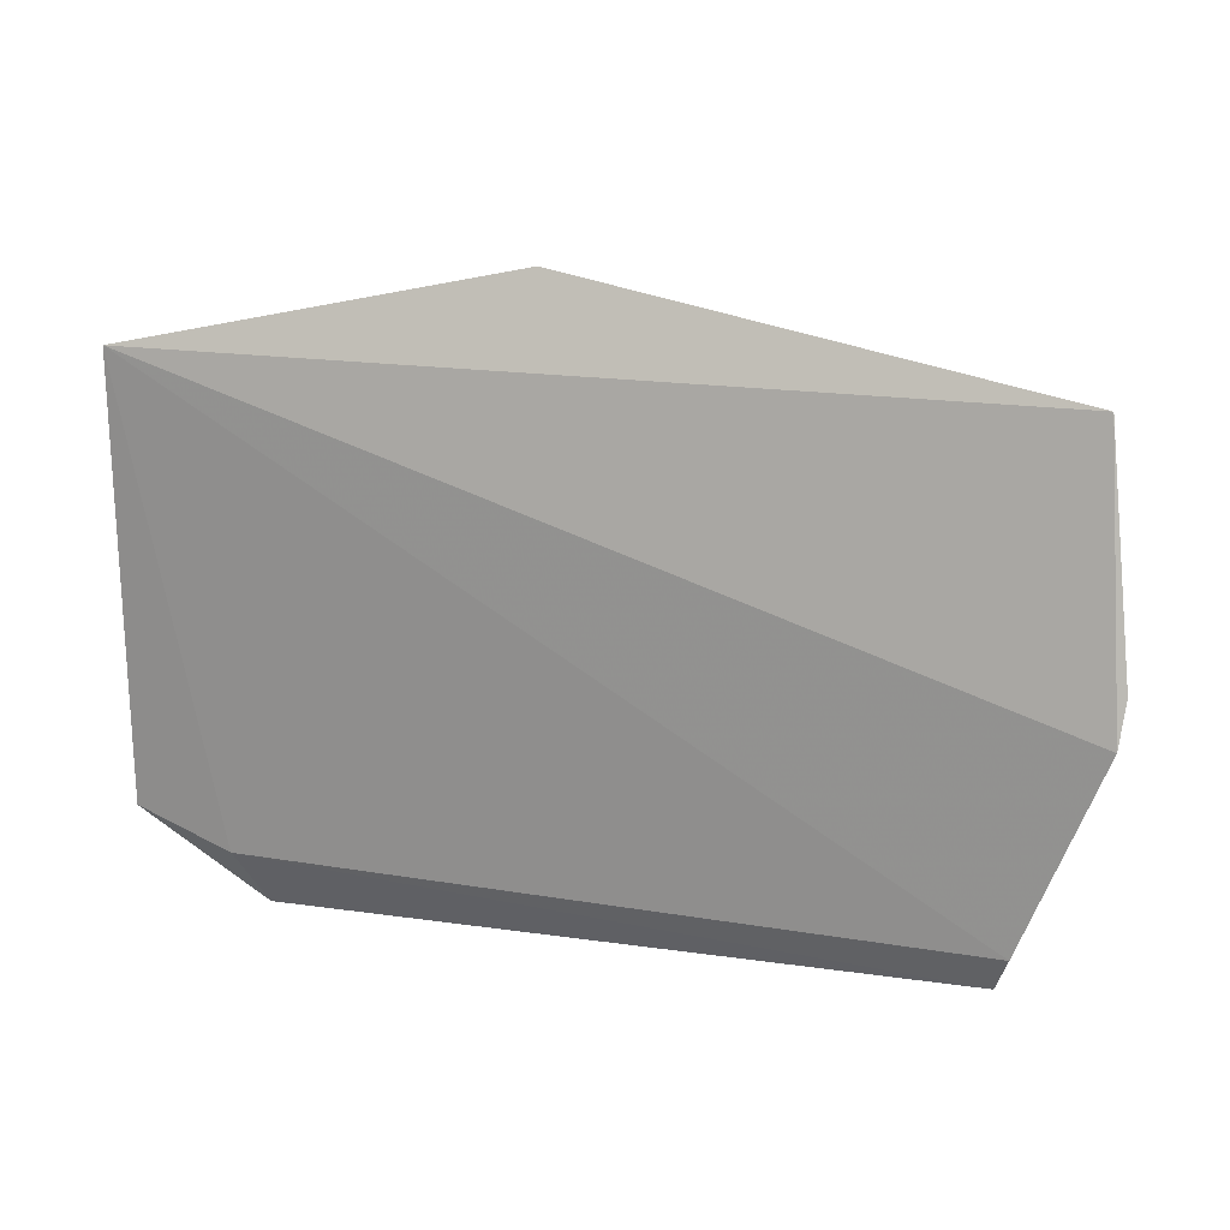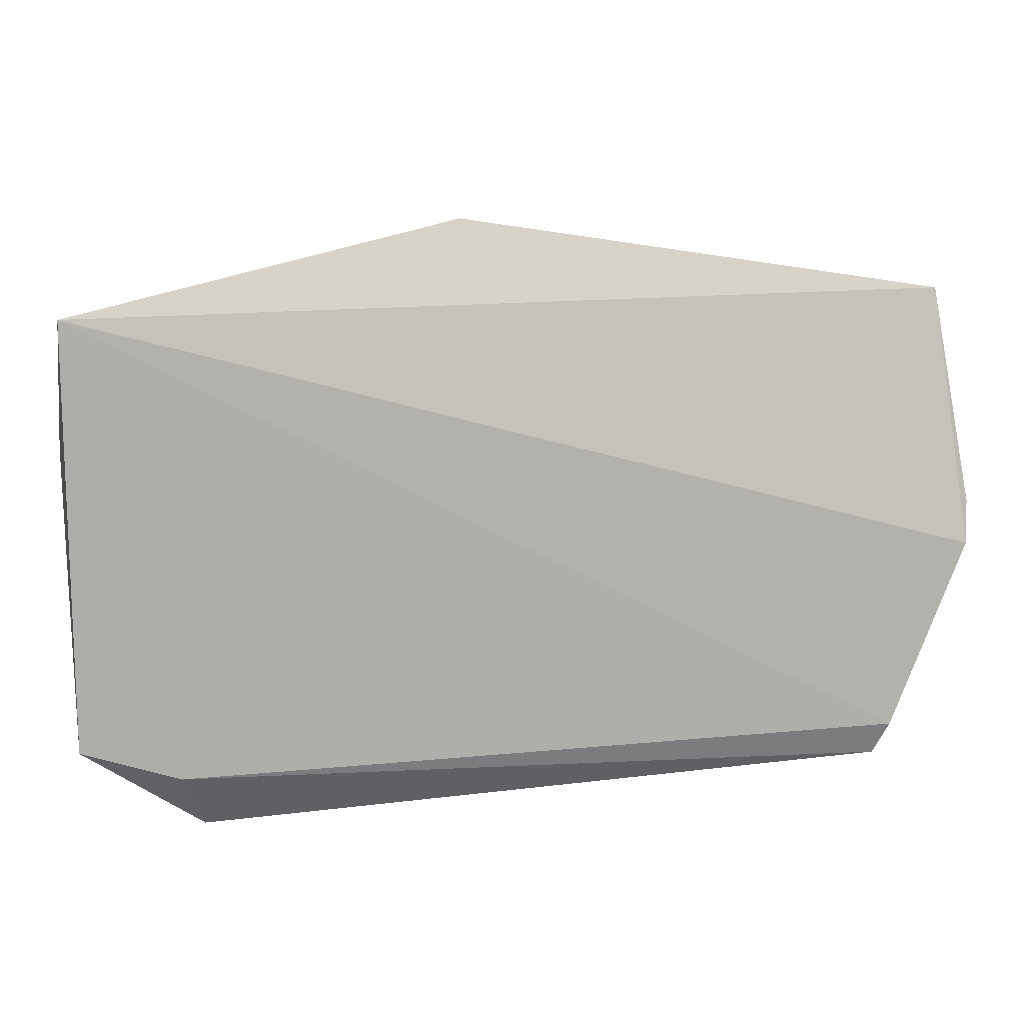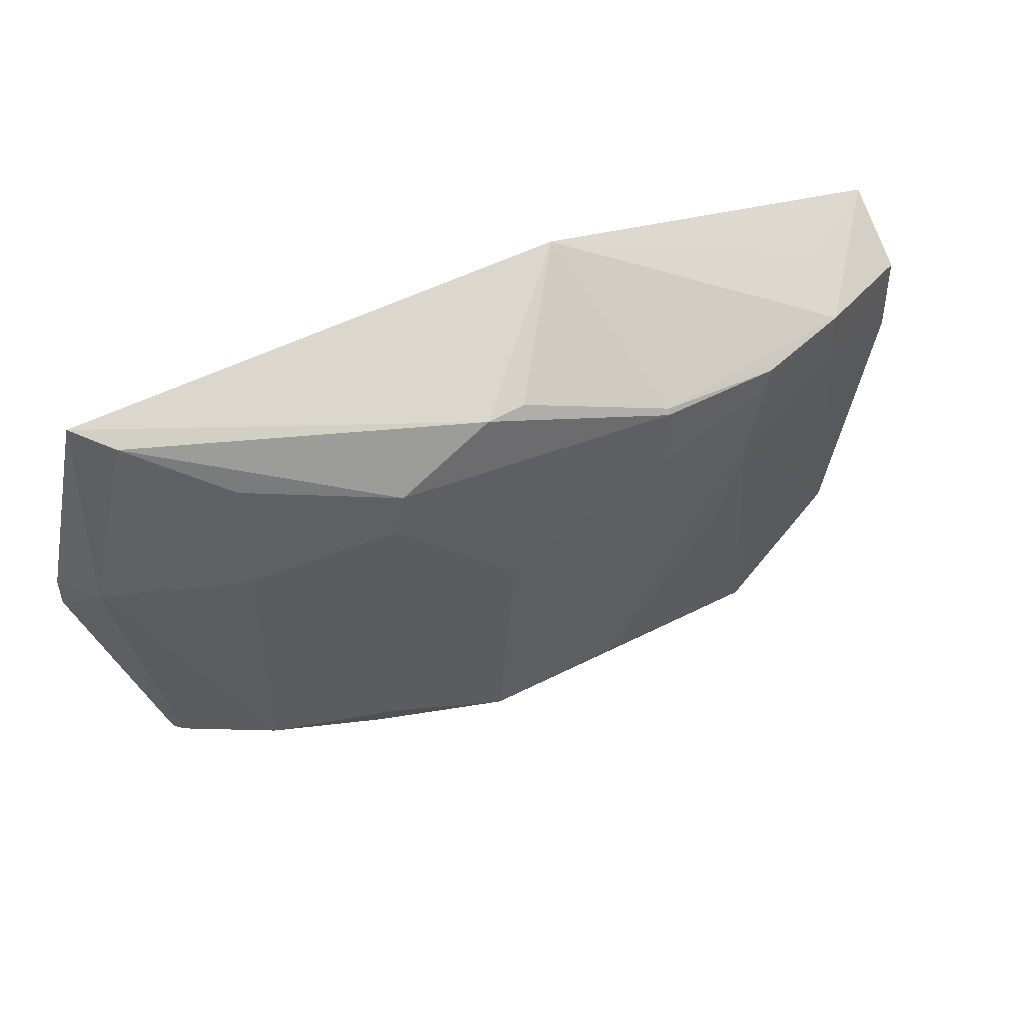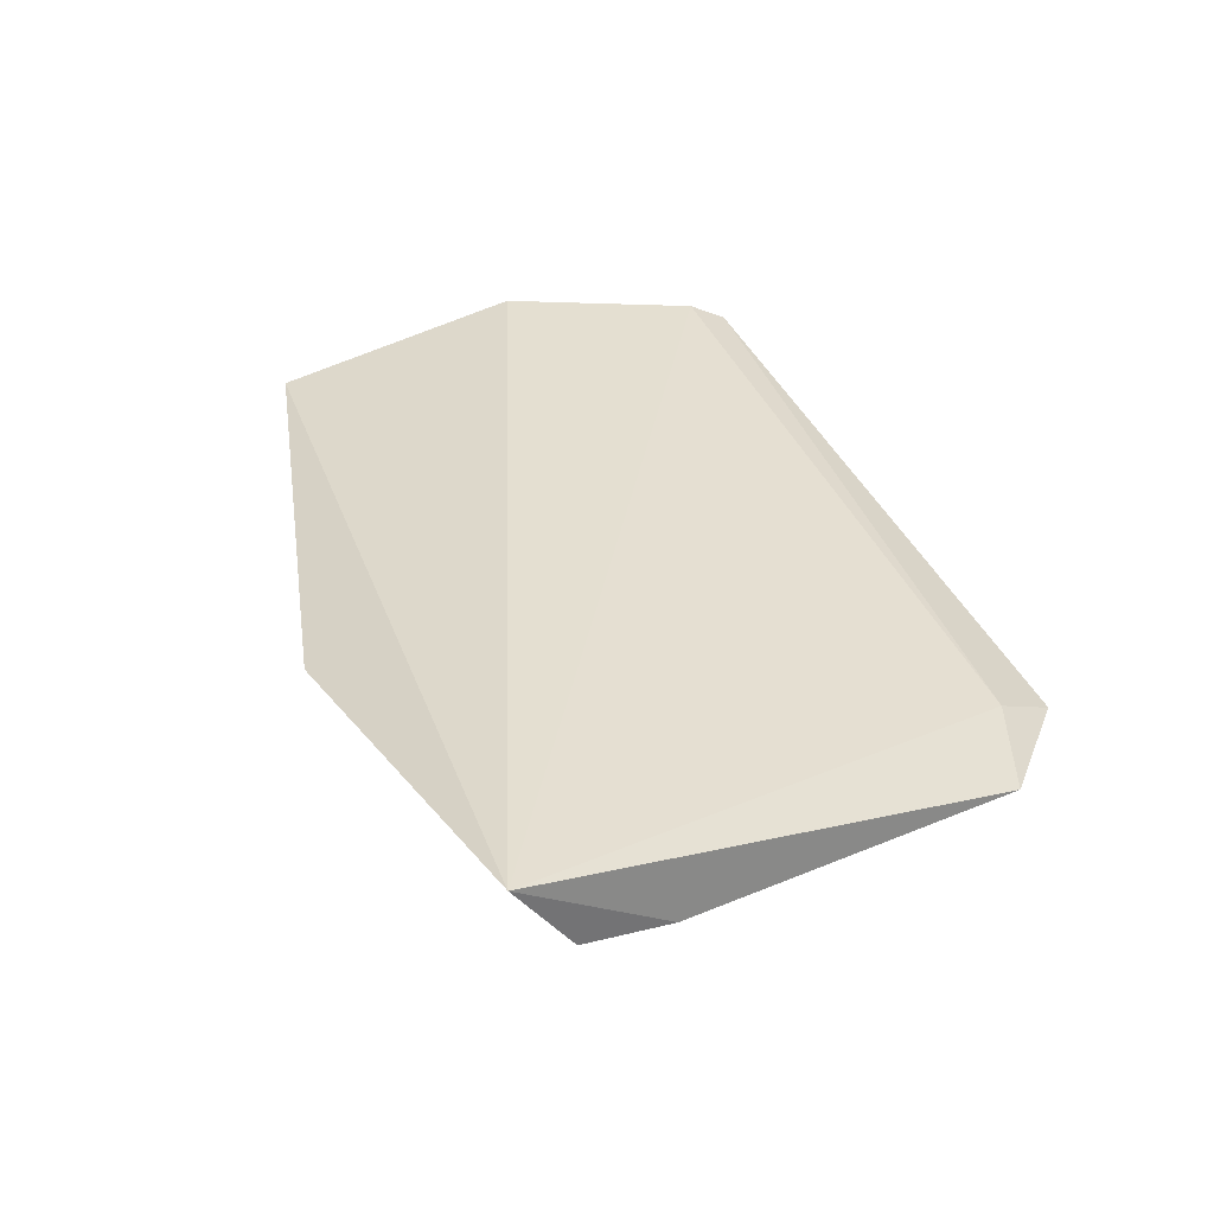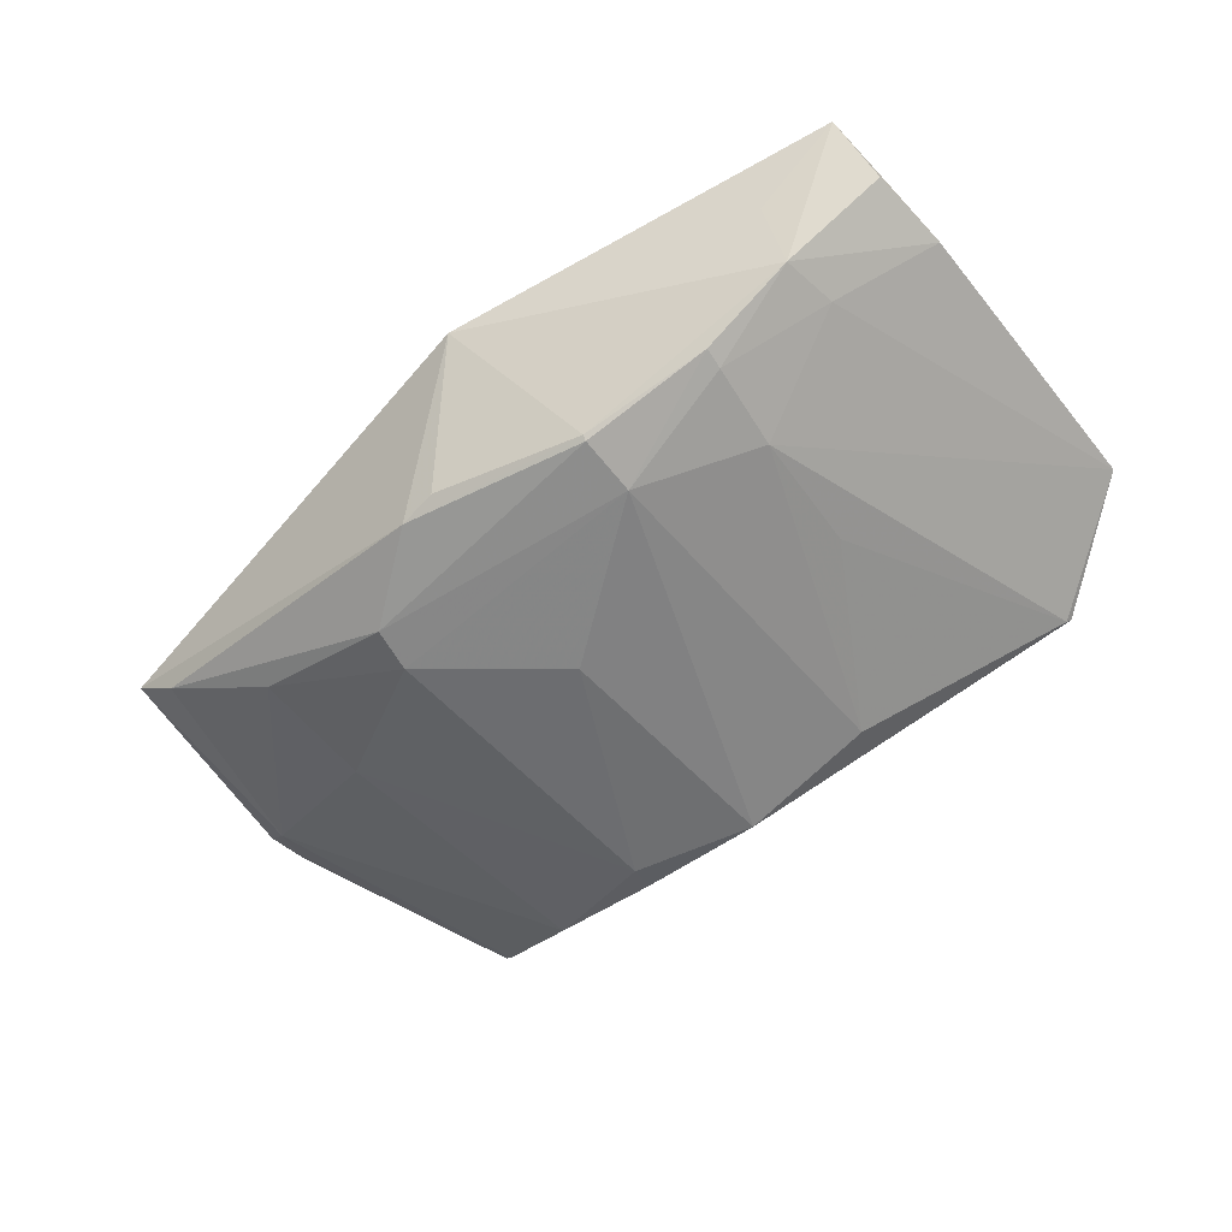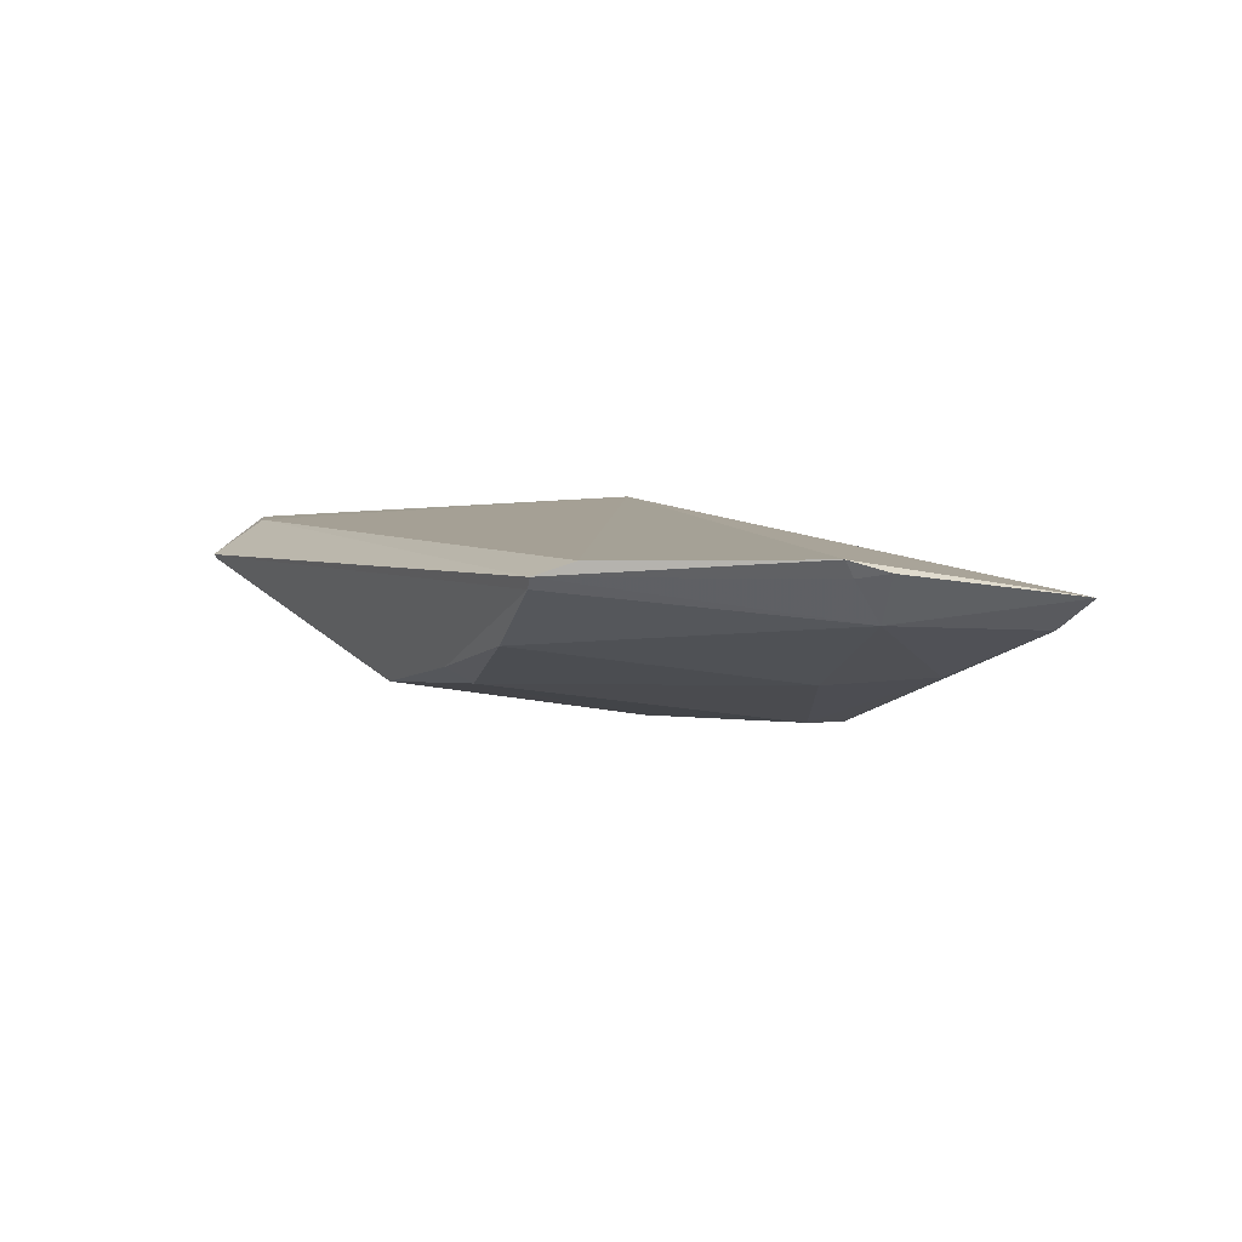
<metadata>
{"format":"obj","ext":"obj","renderer":"f3d","projection":"perspective","resolution":1024,"background":"white","views":[{"elev":18.9,"azim":-159.7,"up":"+Z"},{"elev":12.5,"azim":171.2,"up":"+Z"},{"elev":43.3,"azim":-27.0,"up":"+Z"},{"elev":34.4,"azim":72.9,"up":"+Y"},{"elev":-69.7,"azim":40.6,"up":"+Y"},{"elev":8.5,"azim":-115.1,"up":"+Y"}]}
</metadata>
<code>
v 0.1027 -0.4684 -0.02342
v 0.2069 -0.3882 -0.2194
v 0.2076 -0.386 0.004949
v -0.2569 -0.3663 -0.1195
v -0.04046 -0.4408 -0.2331
v -0.2188 -0.3658 -0.2172
v -0.2429 -0.3911 0.01276
v 0.2091 -0.4215 -0.02309
v 0.1419 -0.4029 -0.2632
v 0.1554 -0.3844 -0.2348
v -0.1746 -0.4325 -0.08295
v 0.005703 -0.4076 0.05032
v 0.2114 -0.4183 -0.06583
v 0.1537 -0.4502 -0.01984
v 0.09472 -0.4634 -0.07796
v -0.2118 -0.3721 -0.2347
v 0.144 -0.4002 -0.265
v -0.2434 -0.3961 -0.09428
v -0.1042 -0.4655 -0.02809
v 0.03558 -0.4786 -0.0154
v 0.1576 -0.4167 0.00059
v 0.03243 -0.4368 -0.2297
v 0.1012 -0.4682 -0.03438
v 0.1574 -0.4449 -0.04893
v -0.1641 -0.4067 -0.2285
v -0.2074 -0.3776 -0.2339
v -0.2244 -0.4072 0.005356
v -0.2587 -0.3728 -0.09809
v -0.2535 -0.3747 -0.1134
v -0.0589 -0.4674 0.004344
v -0.044 -0.4665 -0.1045
v 0.03423 -0.4796 -0.04869
v 0.08905 -0.4484 -0.14
v -0.1042 -0.4329 -0.2165
v 0.1359 -0.4002 -0.2643
v -0.1075 -0.4239 -0.2309
v -0.1764 -0.4332 -0.02083
v -0.03903 -0.4661 0.00642
v 0.03483 -0.4801 -0.01817
v -0.1083 -0.4635 -0.05066
f 6 4 3
f 7 3 4
f 10 6 3
f 10 3 2
f 12 3 7
f 13 2 3
f 13 3 8
f 14 8 3
f 14 13 8
f 15 9 2
f 16 6 10
f 16 4 6
f 17 10 2
f 17 2 9
f 17 16 10
f 17 9 5
f 20 14 12
f 20 1 14
f 21 14 3
f 21 3 12
f 21 12 14
f 22 5 9
f 23 14 1
f 24 15 2
f 24 2 13
f 24 13 14
f 24 23 15
f 24 14 23
f 25 11 18
f 26 25 18
f 26 18 16
f 27 7 18
f 28 18 7
f 28 7 4
f 29 4 16
f 29 16 18
f 29 28 4
f 29 18 28
f 30 27 19
f 30 12 7
f 30 7 27
f 32 22 15
f 32 5 22
f 32 31 5
f 32 15 23
f 32 23 1
f 33 22 9
f 33 9 15
f 33 15 22
f 34 11 25
f 34 5 31
f 35 17 5
f 35 26 16
f 35 16 17
f 36 25 26
f 36 34 25
f 36 5 34
f 36 35 5
f 36 26 35
f 37 27 18
f 37 18 11
f 37 19 27
f 38 30 20
f 38 20 12
f 38 12 30
f 39 30 19
f 39 20 30
f 39 19 32
f 39 32 1
f 39 1 20
f 40 32 19
f 40 31 32
f 40 34 31
f 40 11 34
f 40 37 11
f 40 19 37

</code>
